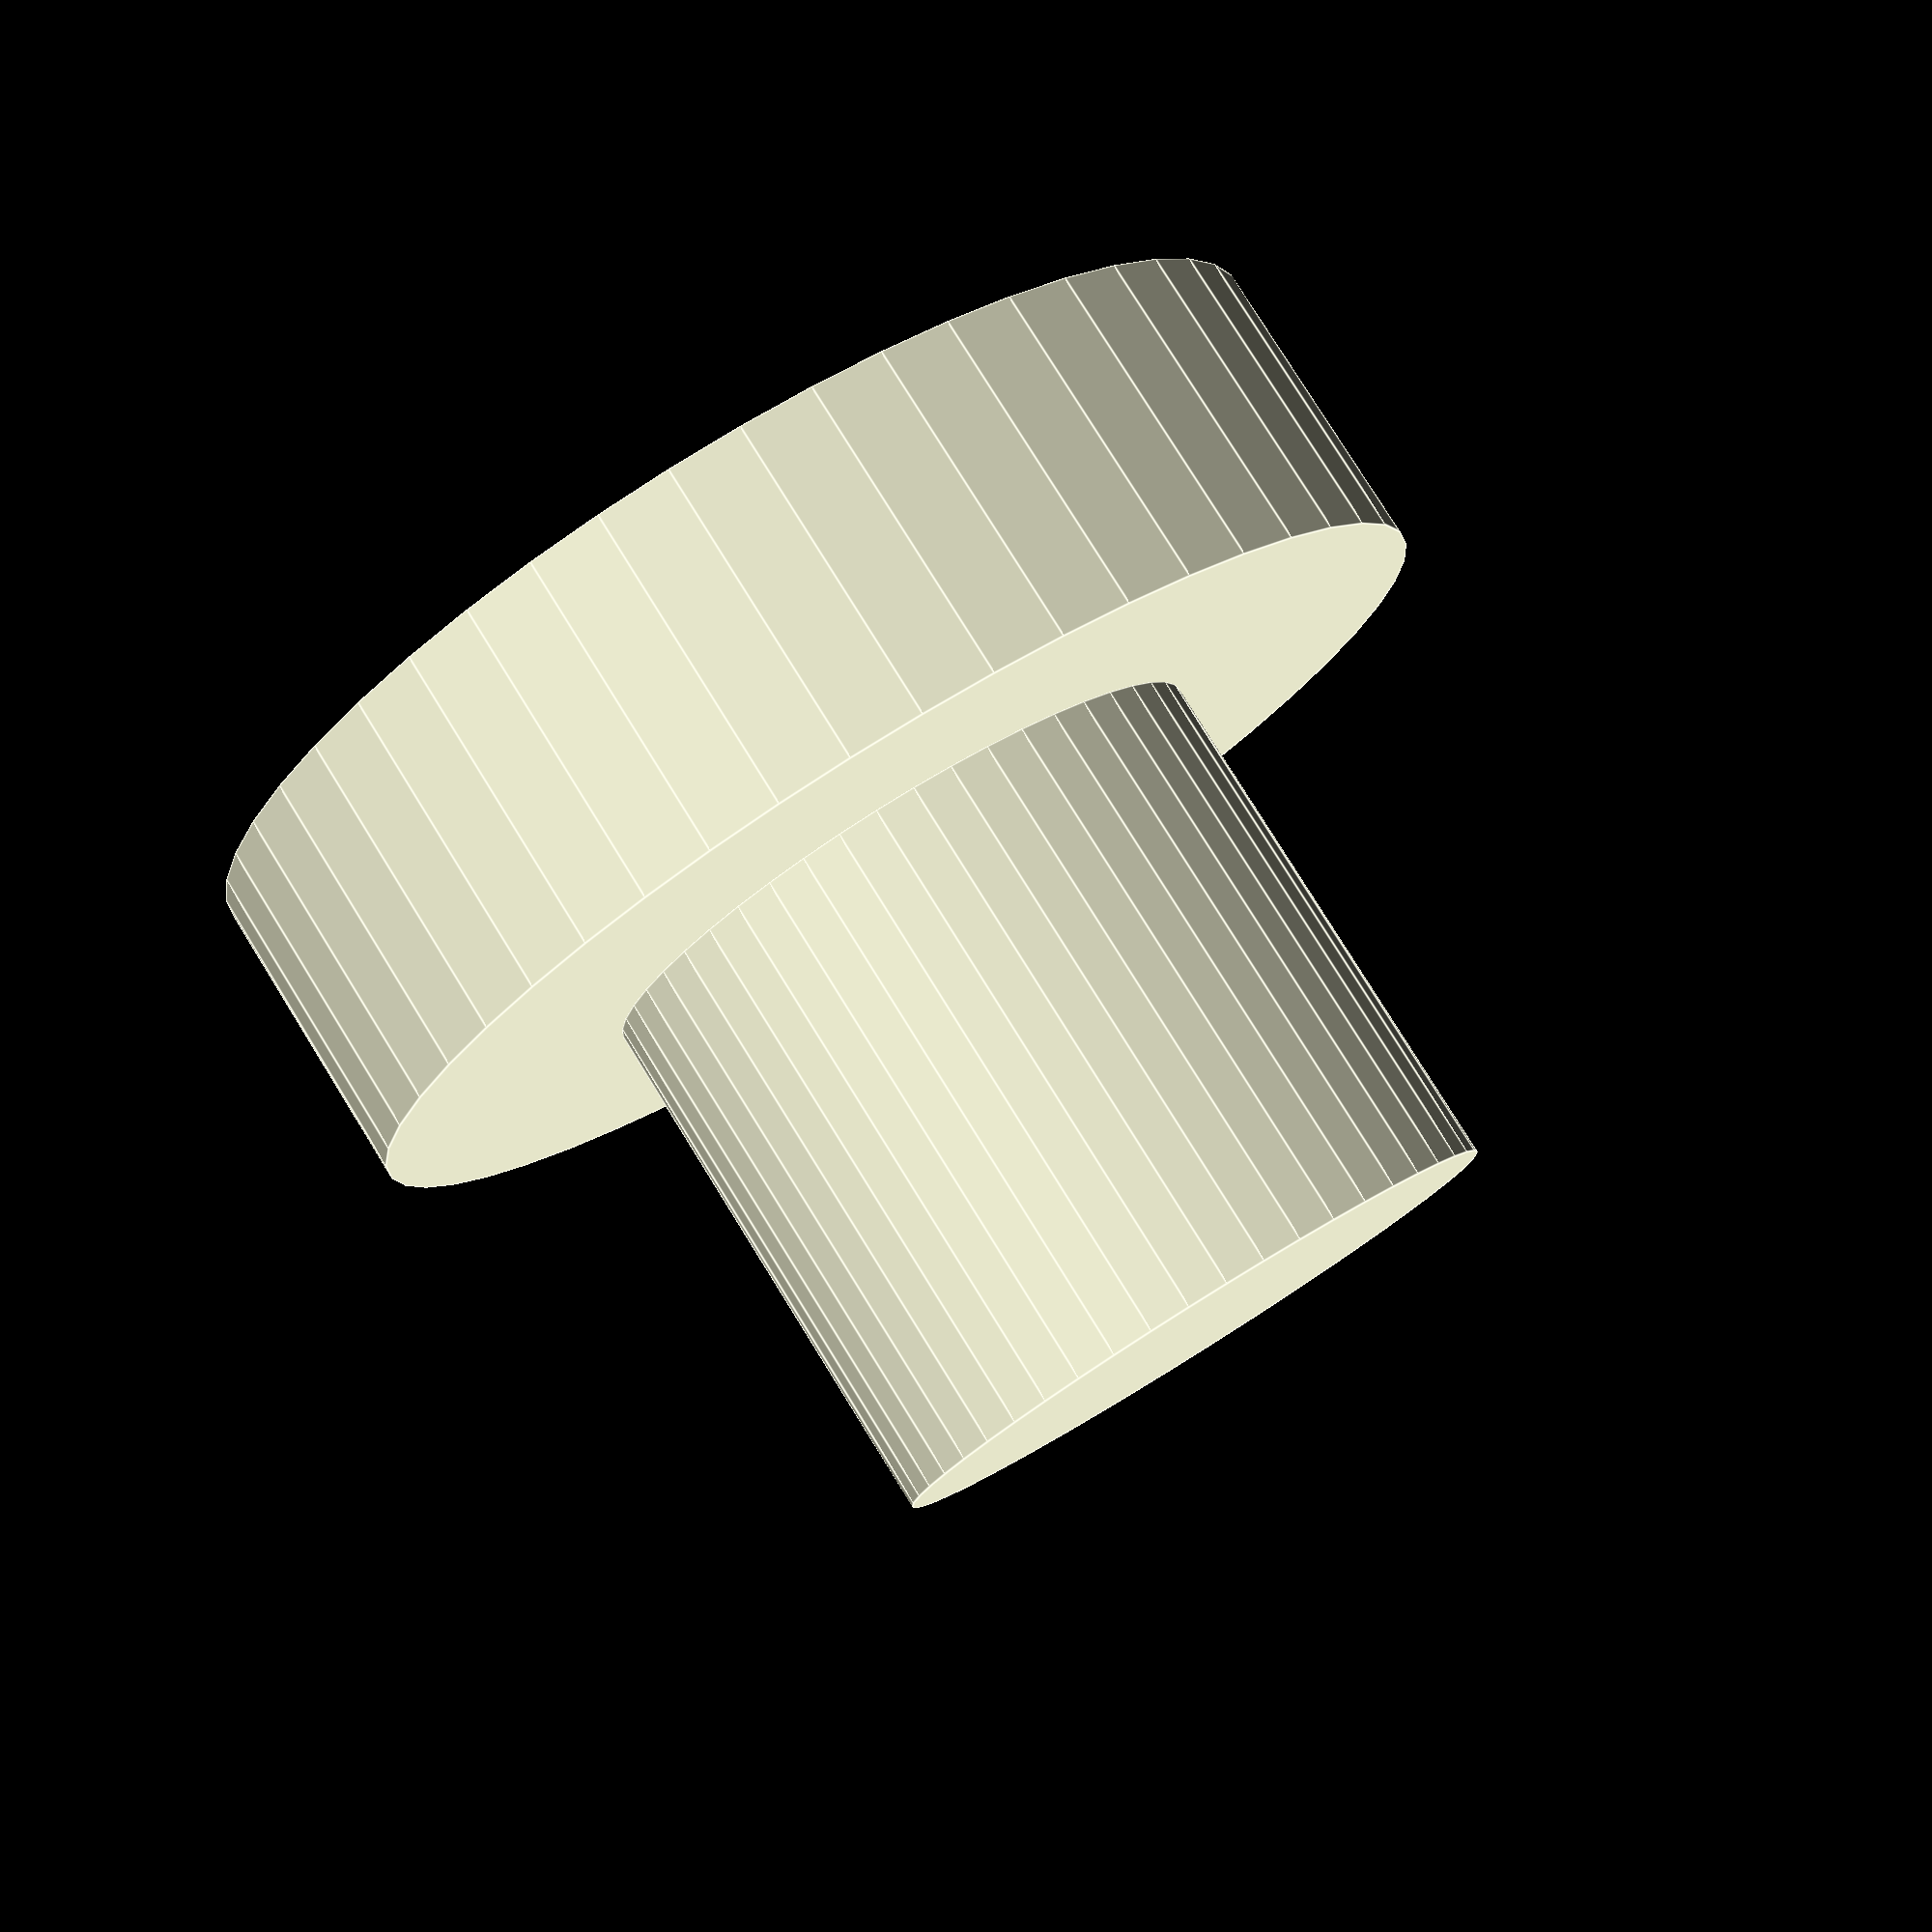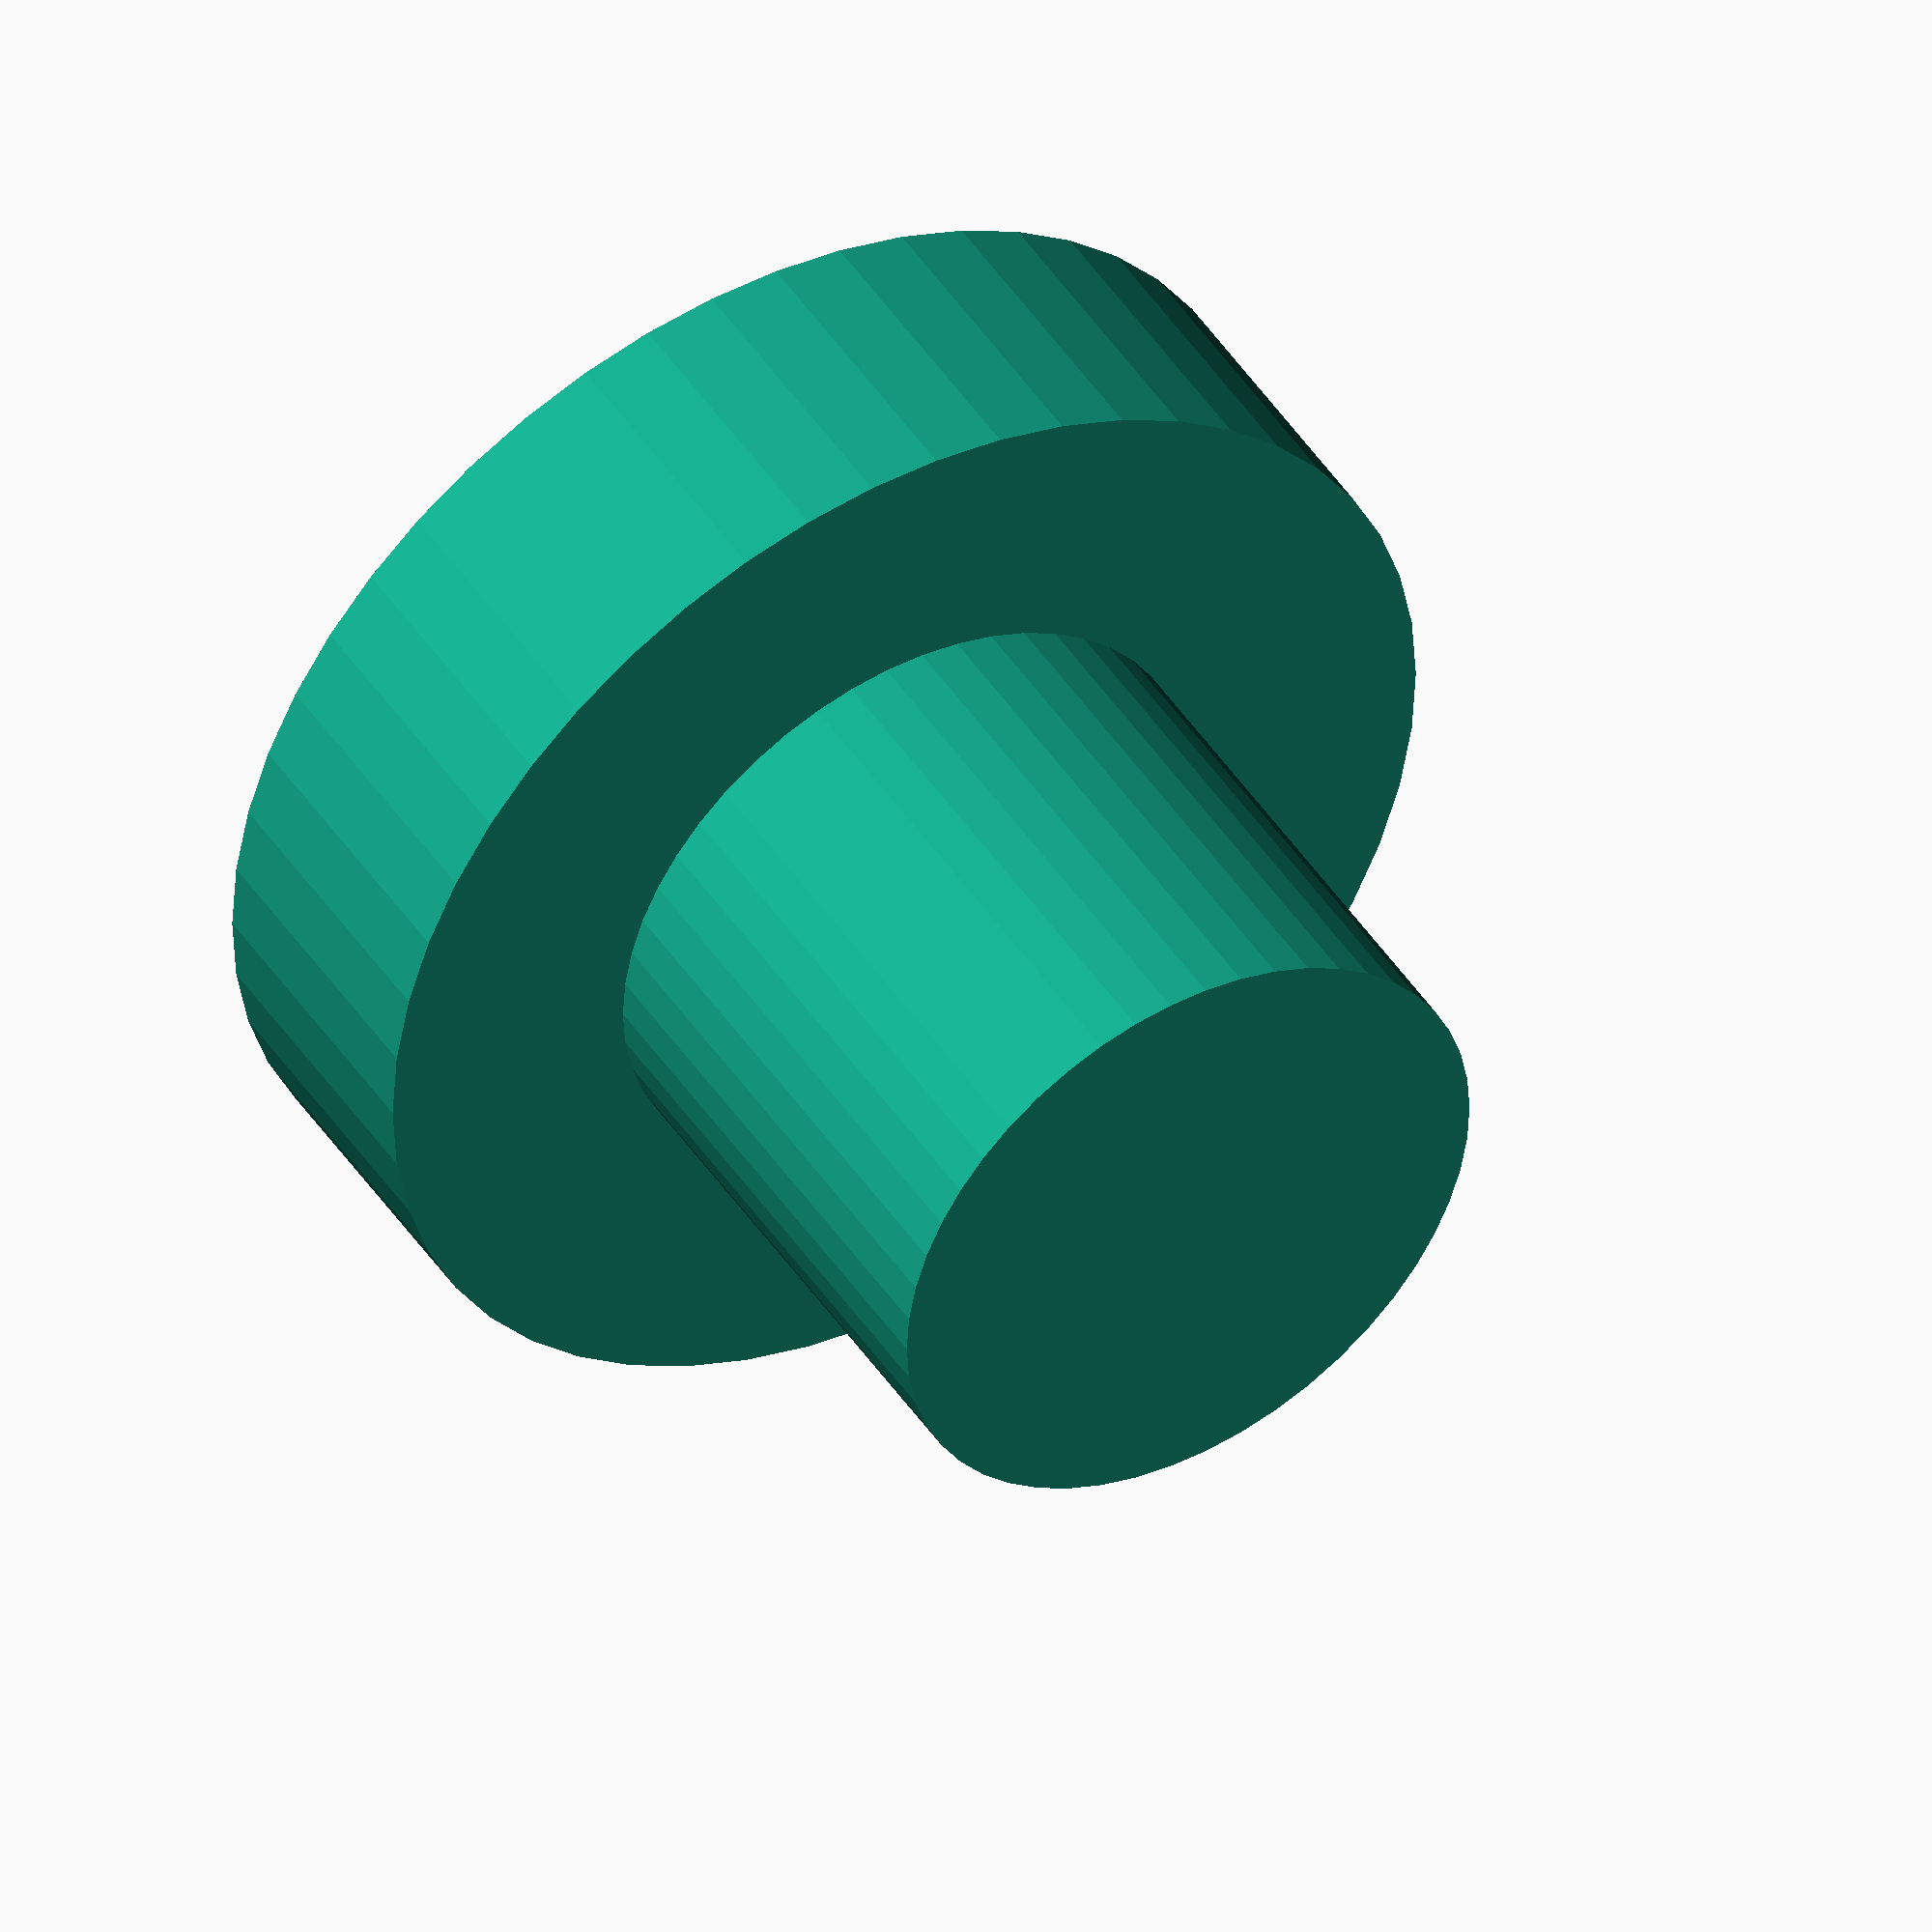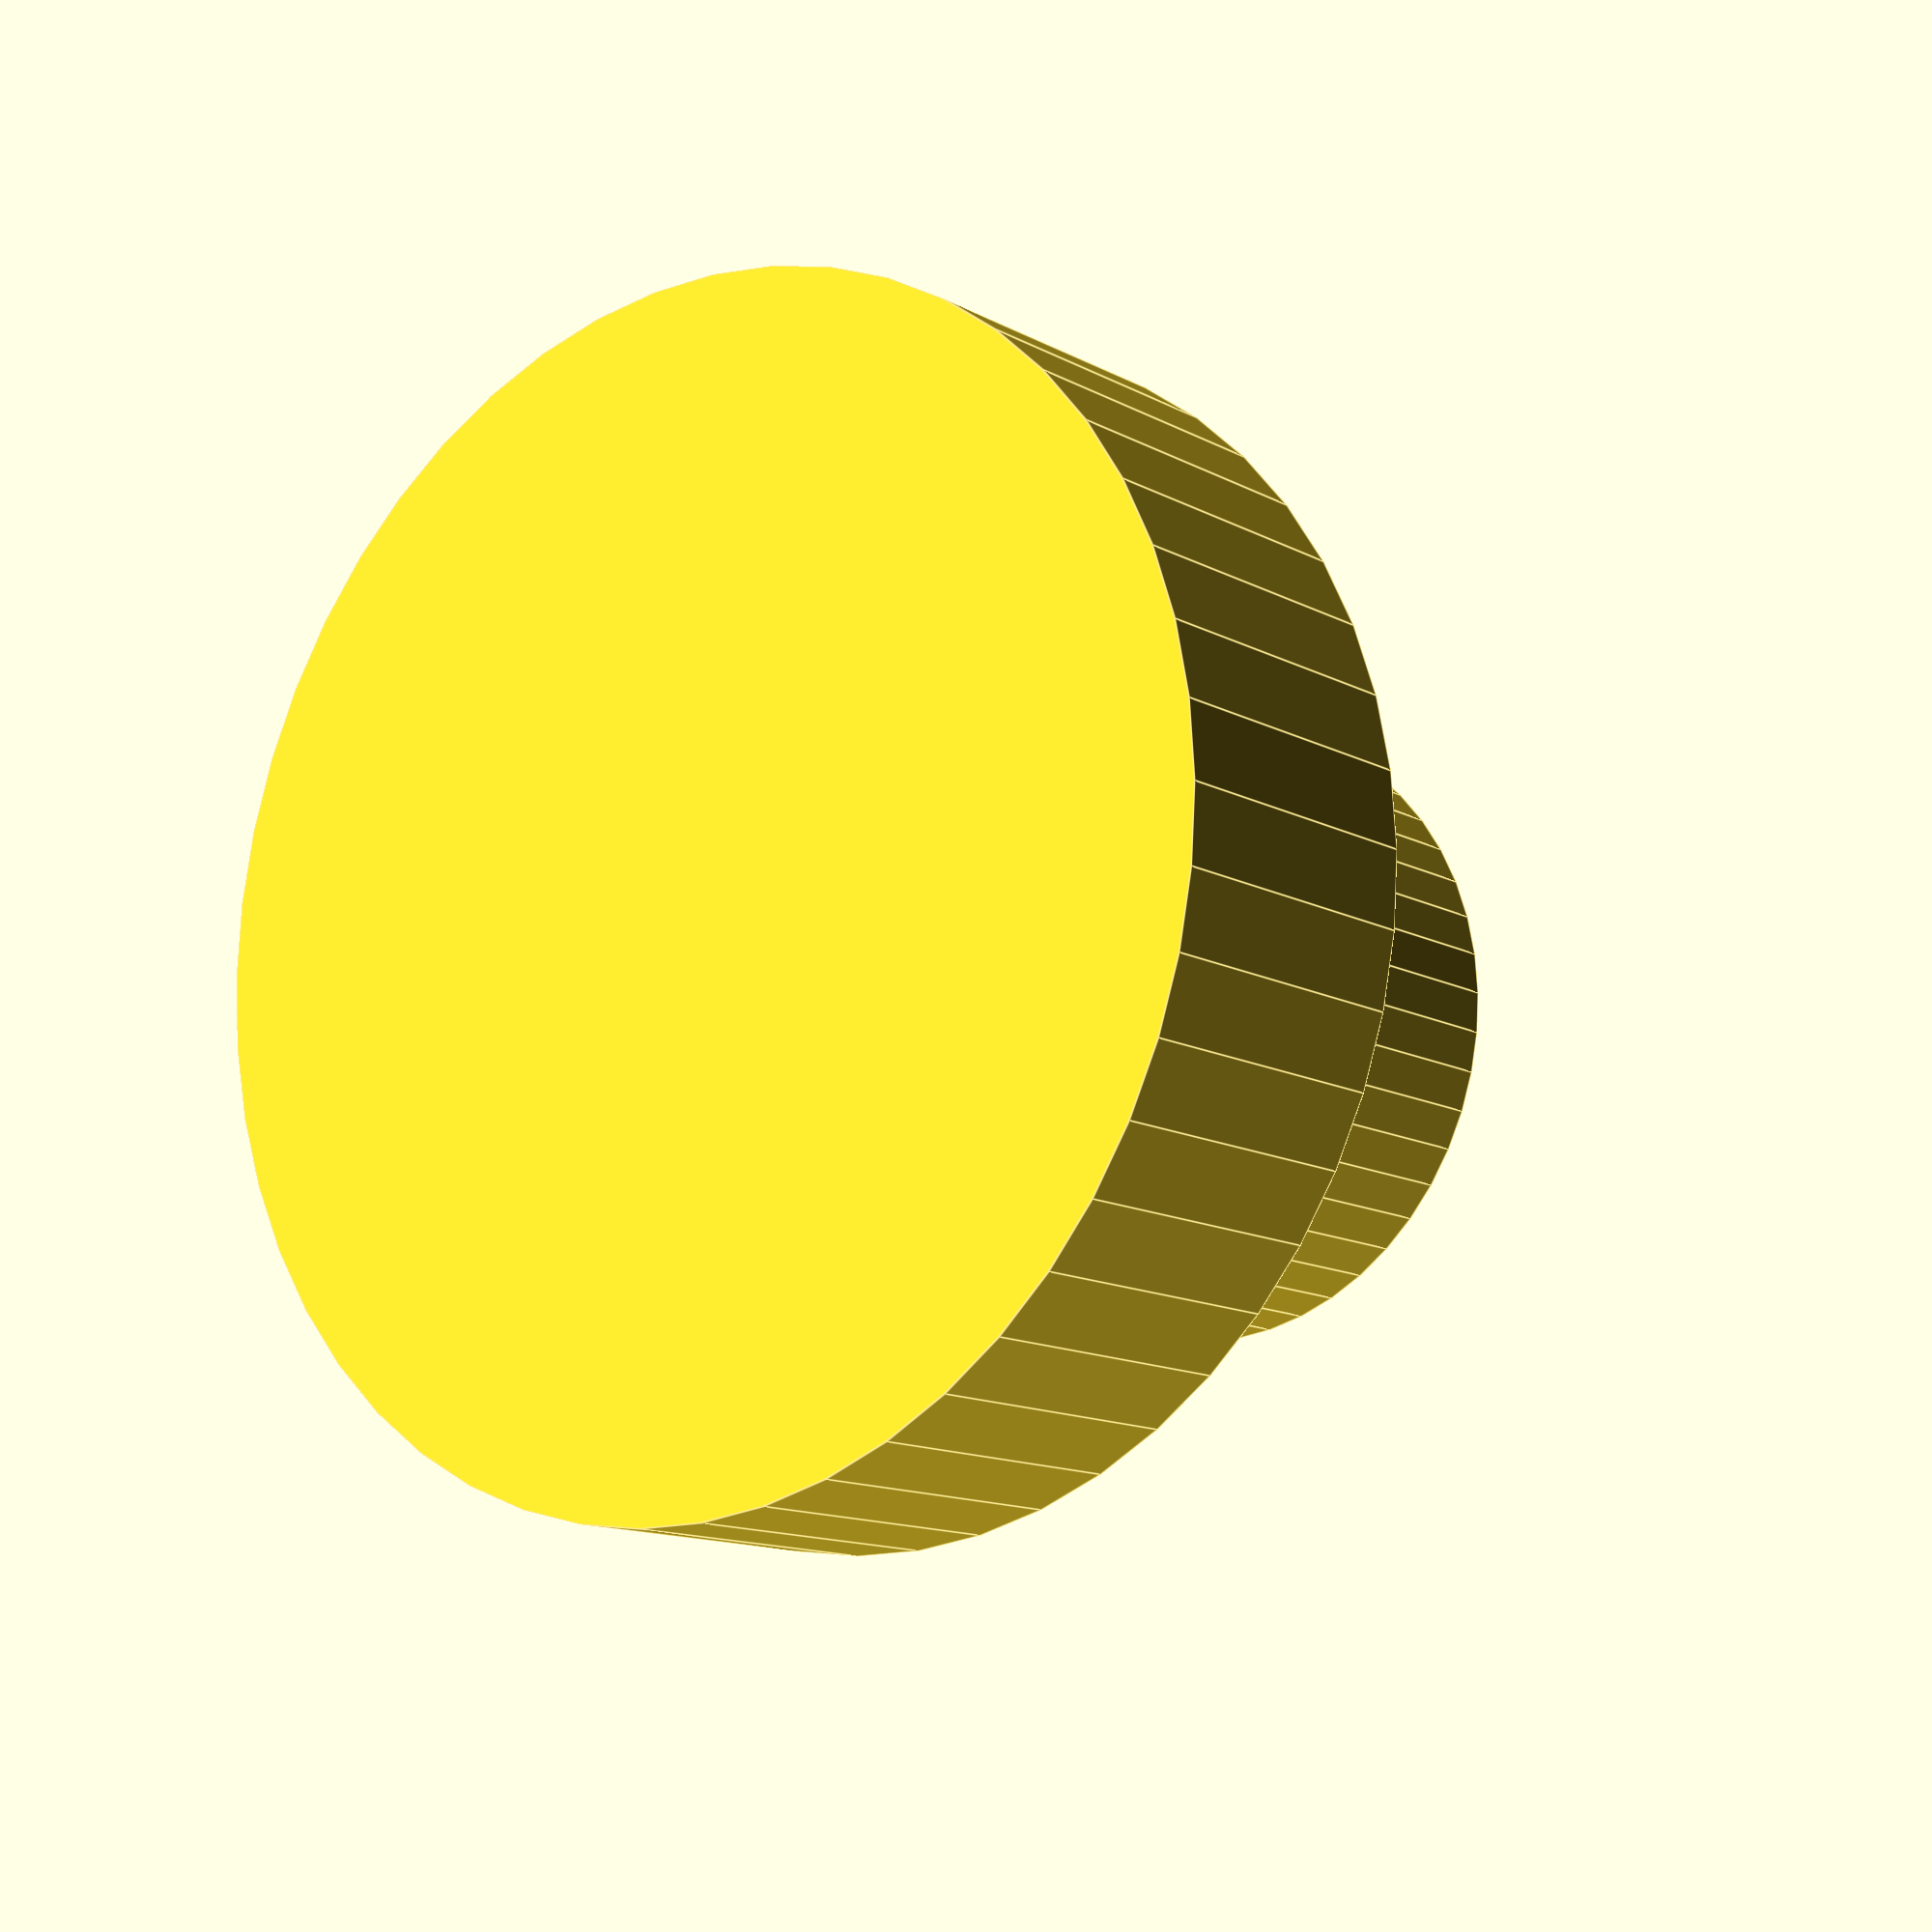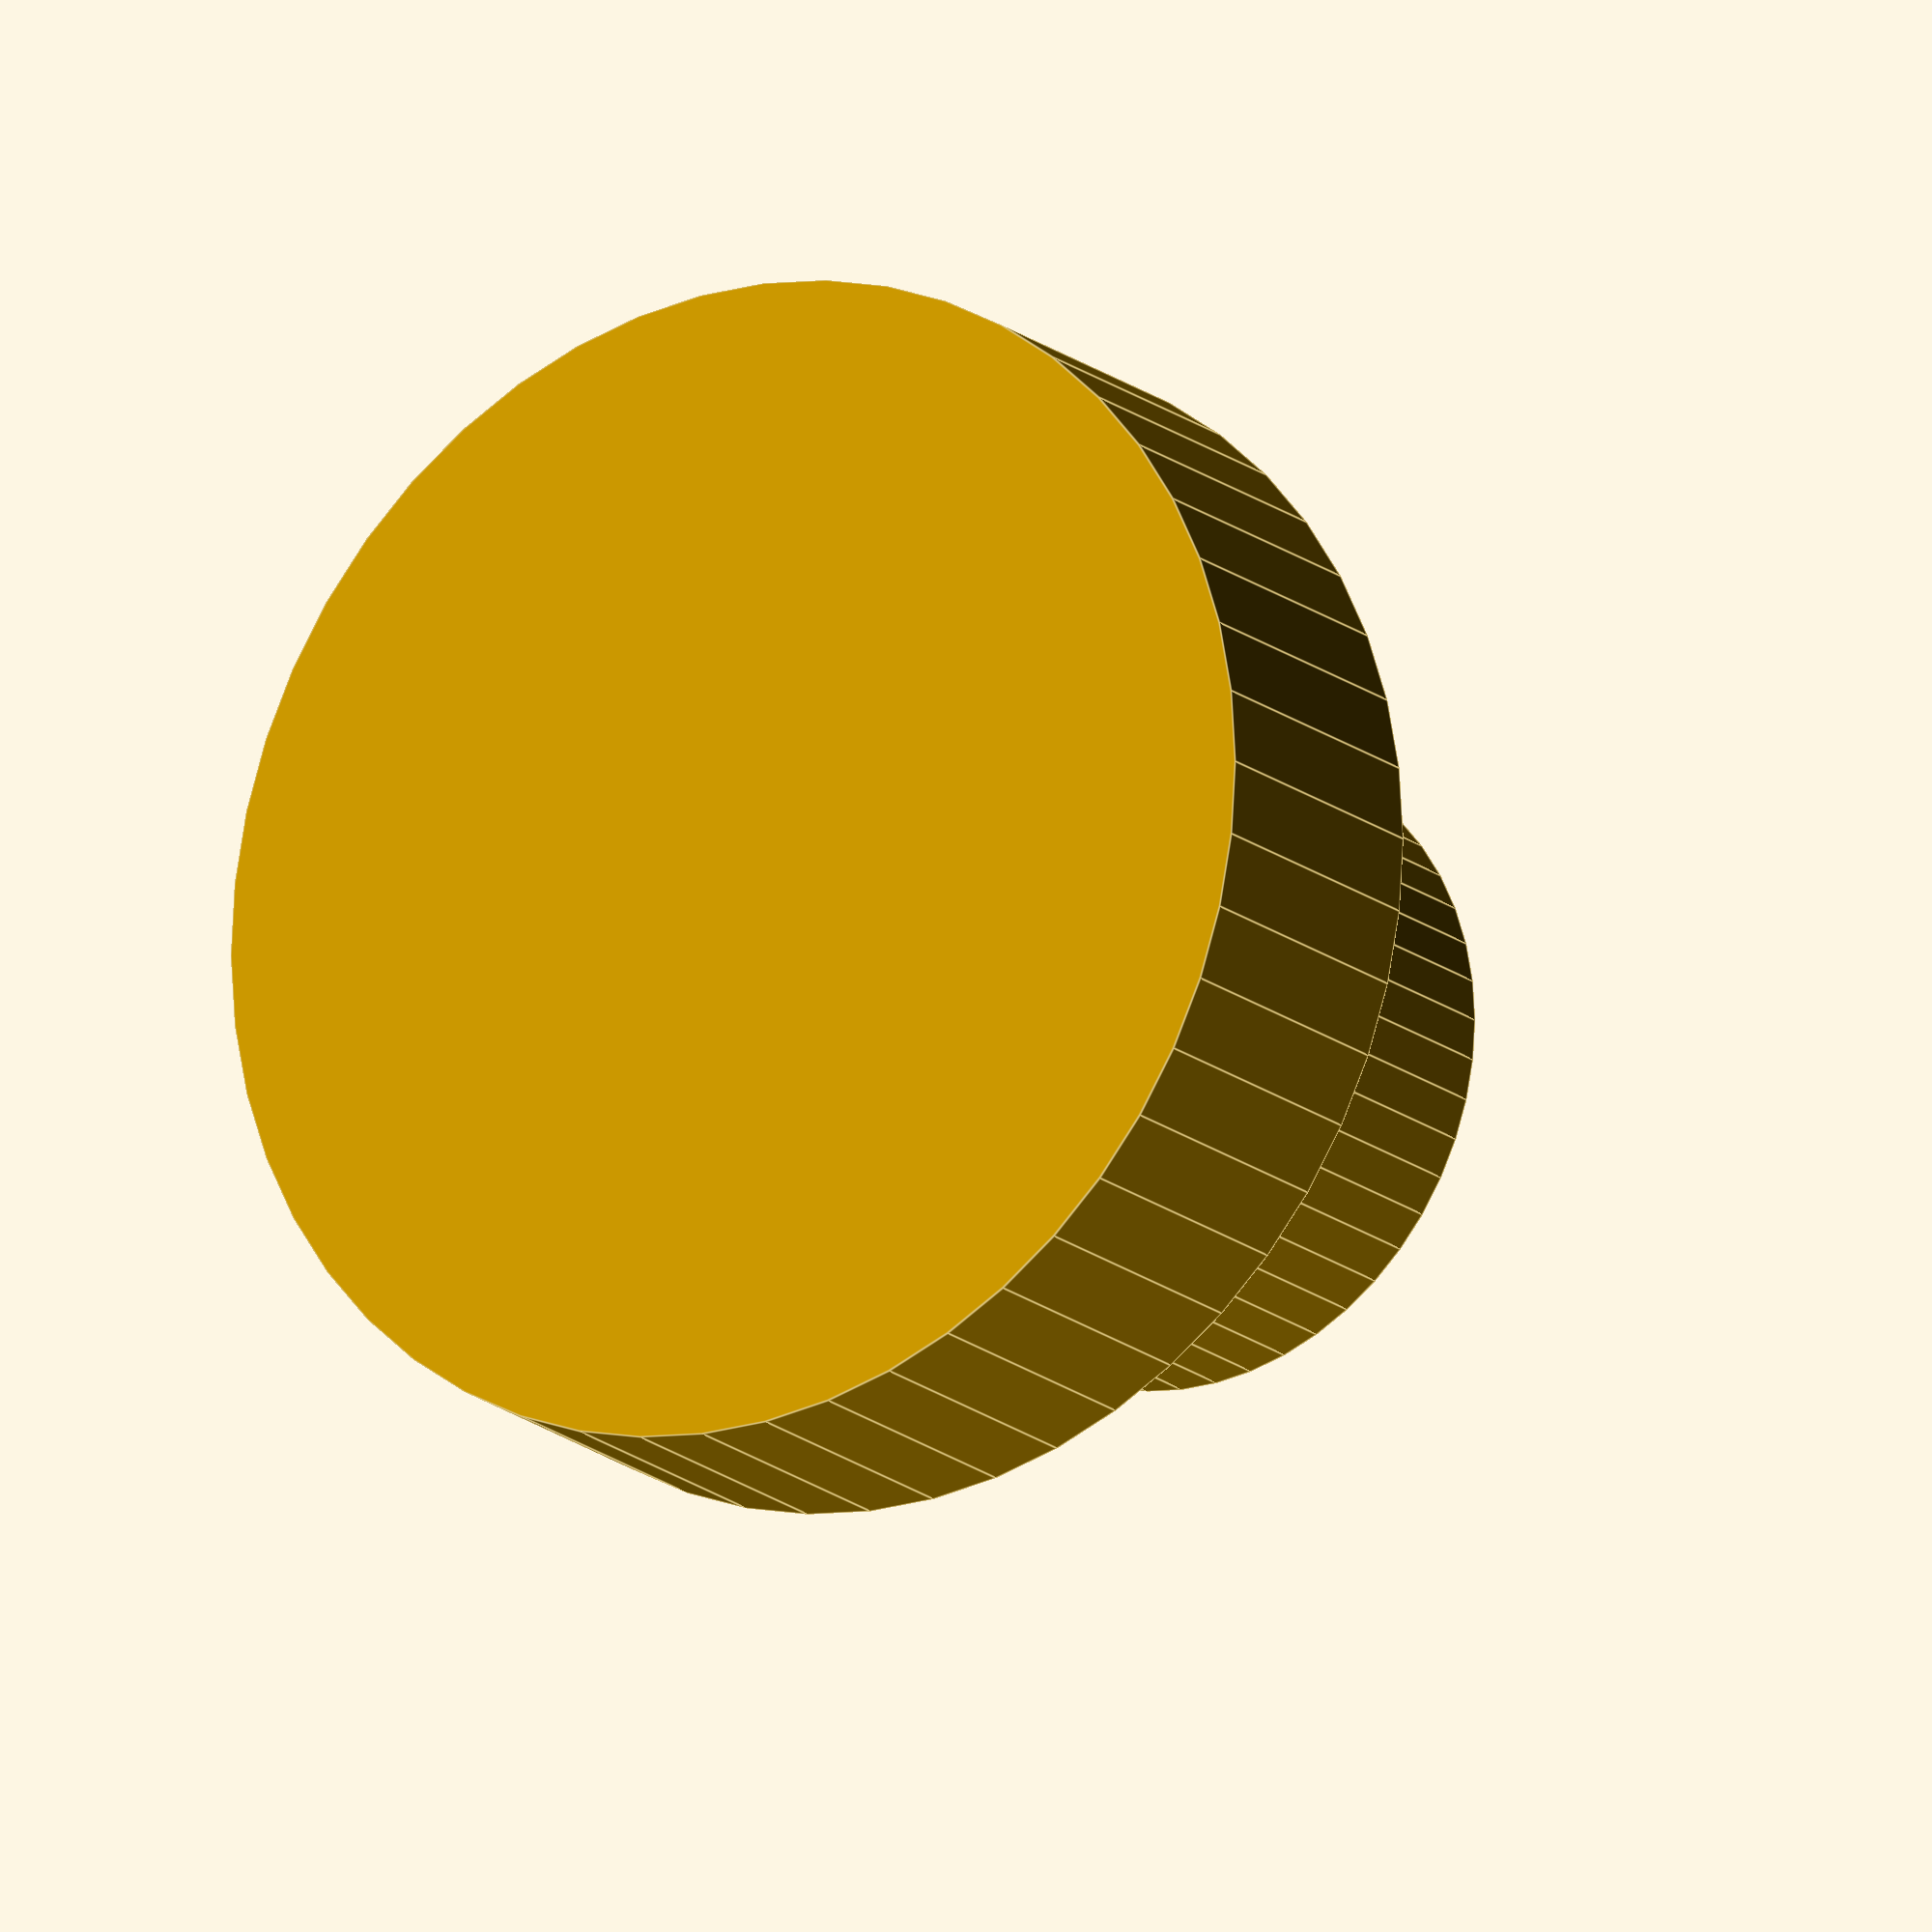
<openscad>

$fn     = 50;

baseD   = 10;
baseH   = 2.6;

stemD    = 5.5;
stemH    = 4.6;



//Start
cylinder(d=stemD, h=stemH); //Button
translate([0,0,-baseH]) cylinder(d=baseD, h=baseH); //Base
</openscad>
<views>
elev=280.4 azim=323.2 roll=328.2 proj=p view=edges
elev=134.6 azim=316.8 roll=211.1 proj=o view=solid
elev=192.8 azim=266.6 roll=321.2 proj=p view=edges
elev=197.3 azim=72.1 roll=327.2 proj=o view=edges
</views>
